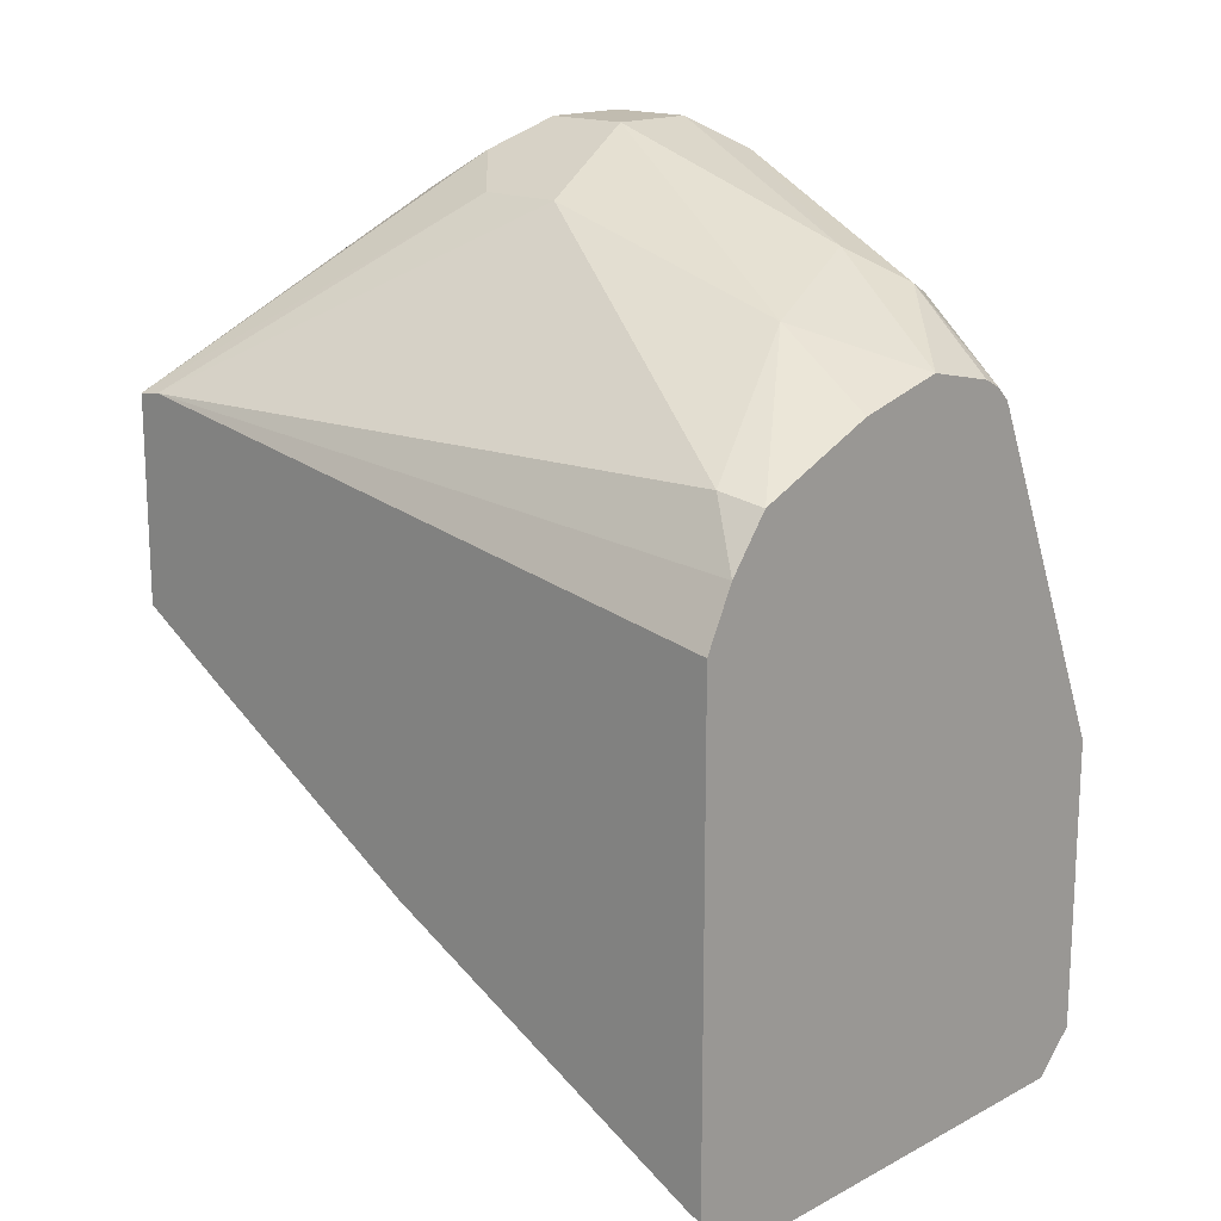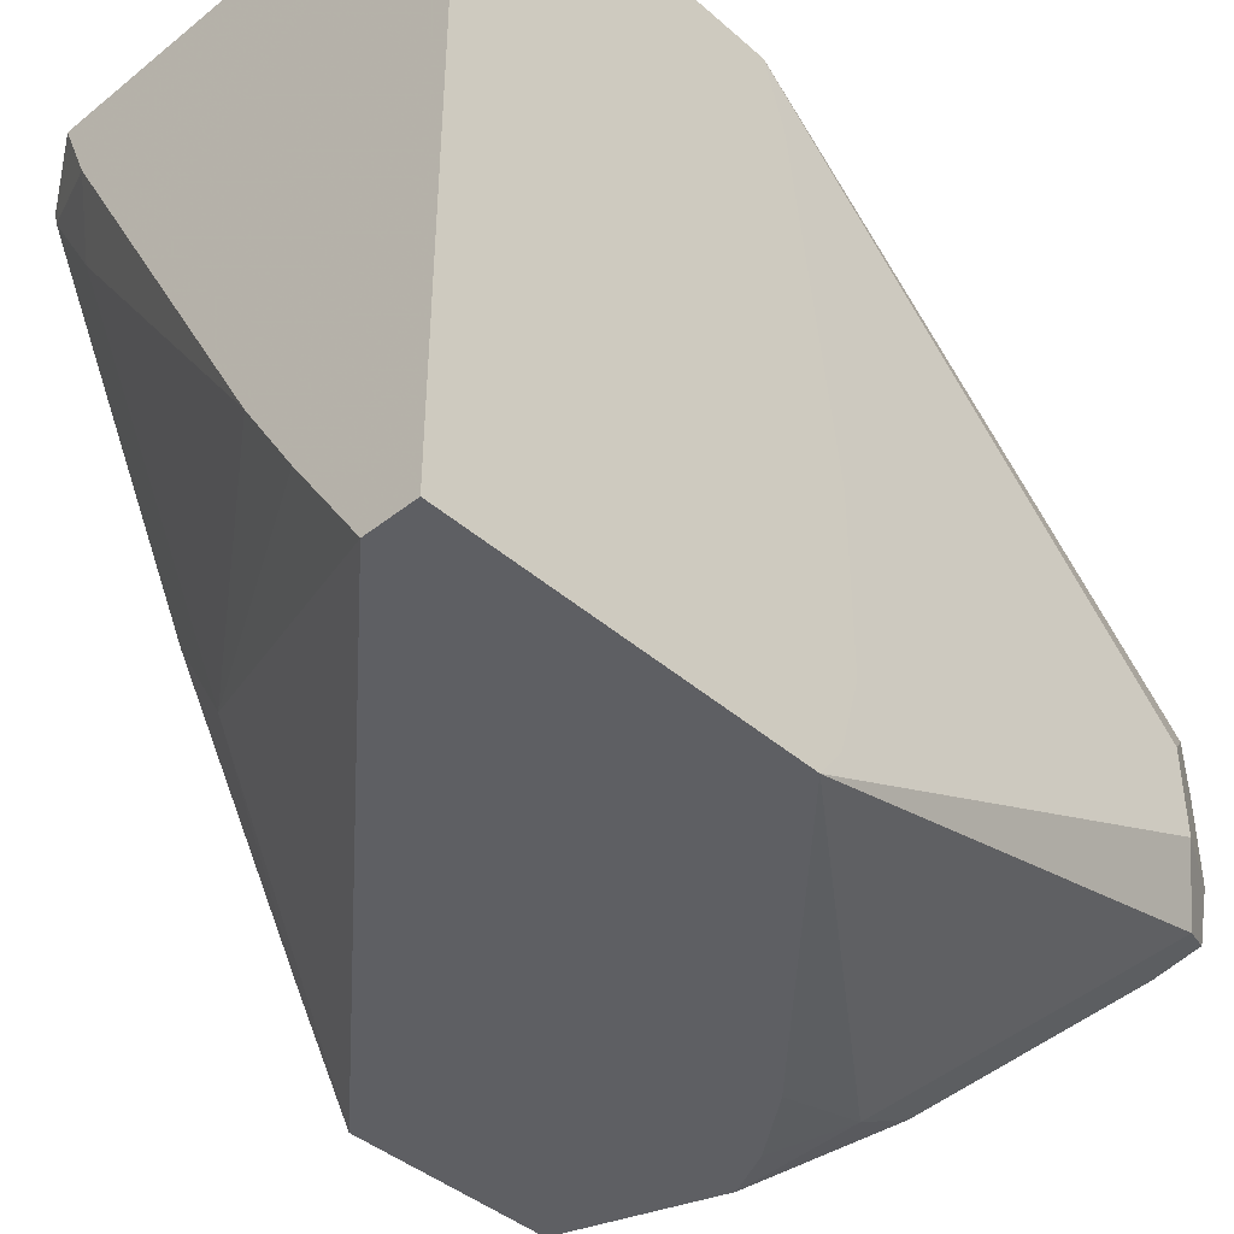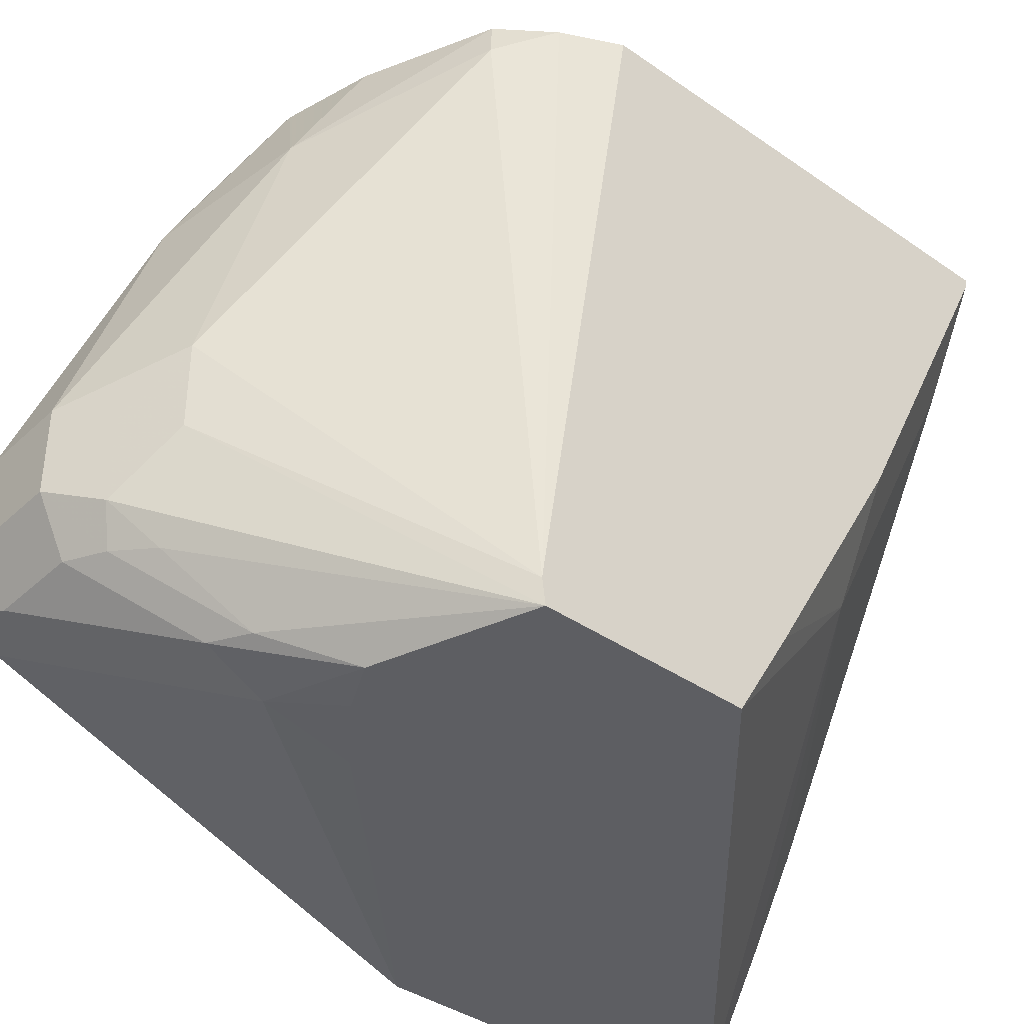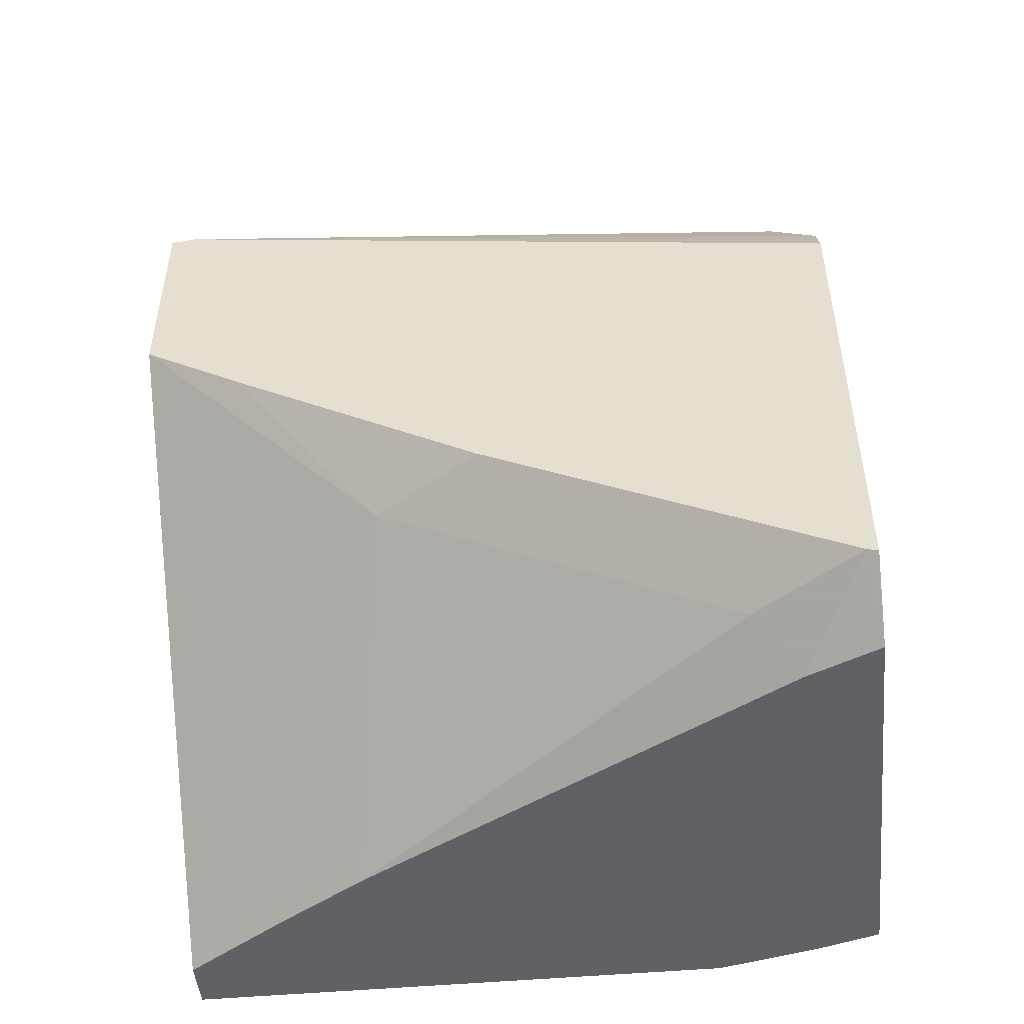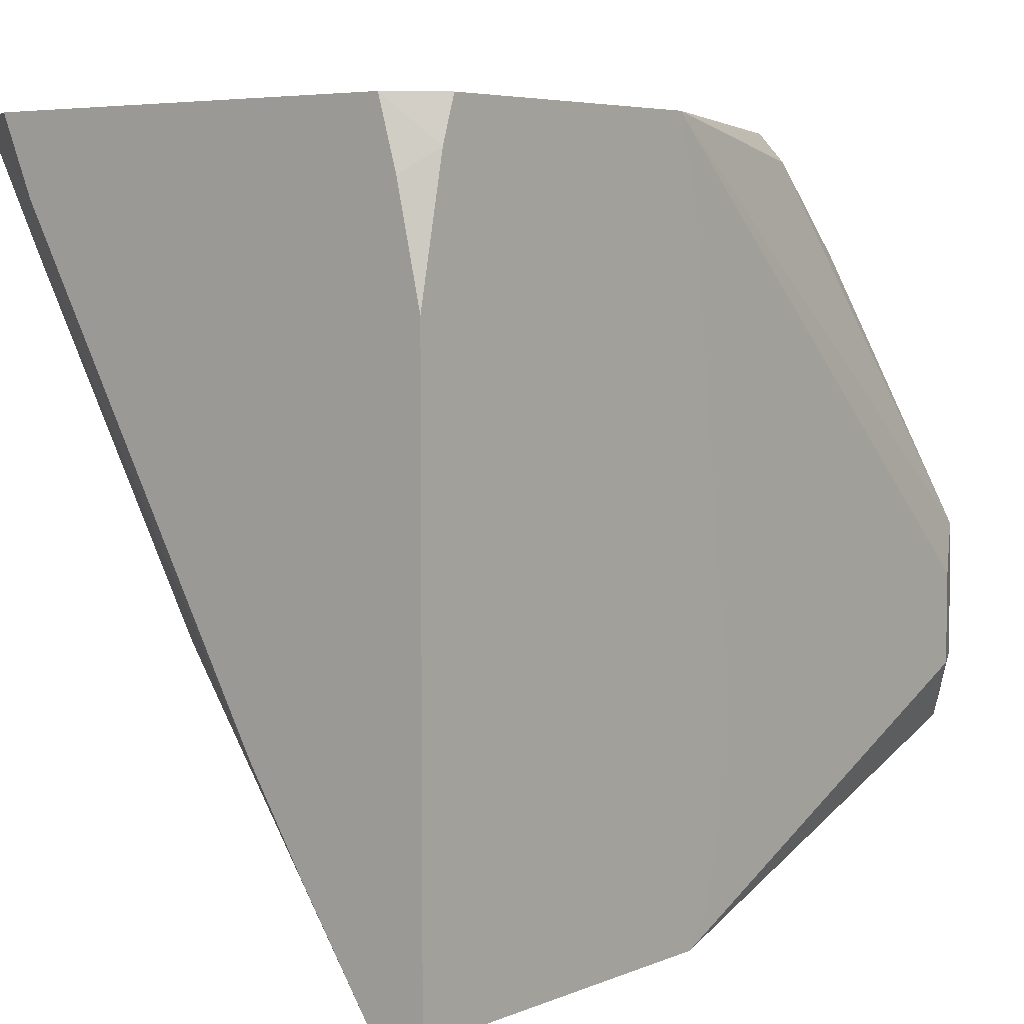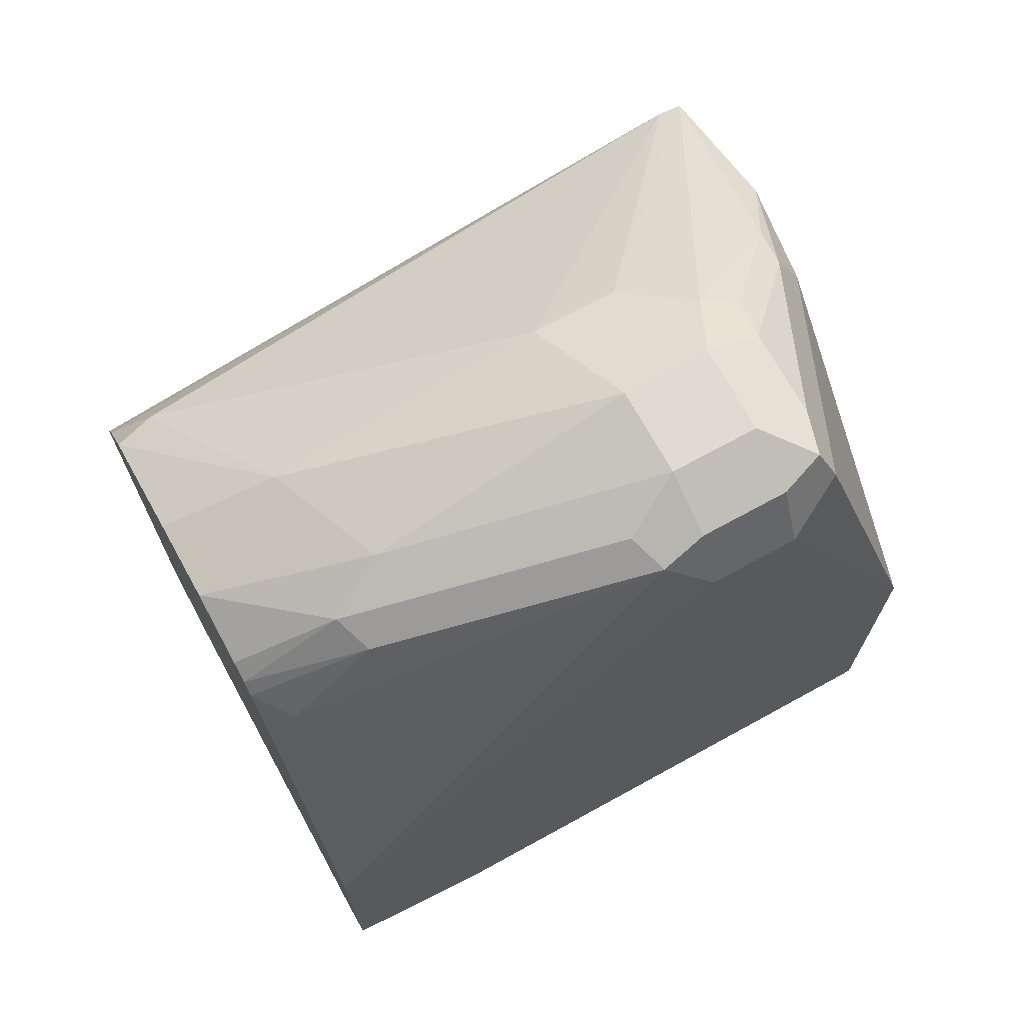
<metadata>
{"format":"obj","ext":"obj","renderer":"f3d","projection":"perspective","resolution":1024,"background":"white","views":[{"elev":16.5,"azim":133.7,"up":"+Z"},{"elev":-41.8,"azim":-136.3,"up":"+Y"},{"elev":-38.9,"azim":49.0,"up":"+Y"},{"elev":-48.9,"azim":95.7,"up":"+Z"},{"elev":5.3,"azim":-141.6,"up":"+Y"},{"elev":70.2,"azim":-118.8,"up":"+Z"}]}
</metadata>
<code>
v -0.3088 -0.7181 0.2315
v -0.3088 -0.5987 0.2315
v -0.2977 -0.7181 0.2315
v -0.3088 -0.7181 0.3085
v -0.3088 -0.5717 0.2372
v -0.3086 -0.598 0.2315
v -0.2821 -0.6945 0.2315
v -0.2074 -0.6655 0.2797
v -0.1932 -0.7181 0.3257
v -0.2508 -0.7181 0.3662
v -0.2508 -0.7137 0.3858
v -0.2893 -0.6944 0.4051
v -0.3022 -0.688 0.4115
v -0.3086 -0.6752 0.4051
v -0.3088 -0.7113 0.3136
v -0.3088 -0.5629 0.2401
v -0.3 -0.5629 0.2315
v -0.3038 -0.5763 0.2315
v -0.2701 -0.6752 0.2315
v -0.2074 -0.6269 0.2604
v -0.1932 -0.6423 0.281
v -0.1932 -0.6968 0.3129
v -0.1932 -0.7181 0.3709
v -0.2367 -0.7181 0.3771
v -0.2263 -0.7181 0.3823
v -0.2508 -0.7073 0.3987
v -0.2604 -0.7041 0.4003
v -0.2636 -0.7073 0.3922
v -0.299 -0.6848 0.4196
v -0.3022 -0.6752 0.4179
v -0.3038 -0.6462 0.4147
v -0.3086 -0.6559 0.4051
v -0.3088 -0.6946 0.3184
v -0.3088 -0.7111 0.3137
v -0.3088 -0.5629 0.3039
v -0.2095 -0.5629 0.2315
v -0.2163 -0.5787 0.2315
v -0.2074 -0.5884 0.2411
v -0.1932 -0.6038 0.2617
v -0.1932 -0.7126 0.3716
v -0.2444 -0.6687 0.4115
v -0.2572 -0.6816 0.4179
v -0.2508 -0.692 0.4099
v -0.2411 -0.7089 0.3954
v -0.2604 -0.6896 0.4147
v -0.2701 -0.688 0.4179
v -0.2893 -0.688 0.4179
v -0.2701 -0.6752 0.4244
v -0.2893 -0.6752 0.4244
v -0.2893 -0.6559 0.4244
v -0.3022 -0.6559 0.4179
v -0.2958 -0.643 0.4179
v -0.2845 -0.5884 0.3954
v -0.2845 -0.5691 0.3761
v -0.3088 -0.656 0.3184
v -0.3088 -0.5779 0.3085
v -0.3088 -0.5789 0.3087
v -0.2797 -0.5642 0.3761
v -0.2777 -0.5629 0.3775
v -0.1932 -0.5629 0.2418
v -0.1932 -0.5652 0.2424
v -0.2058 -0.5723 0.3729
v -0.2251 -0.6109 0.3922
v -0.2444 -0.6494 0.4115
v -0.1932 -0.5629 0.3478
v -0.1993 -0.5629 0.3601
v -0.2572 -0.6623 0.4179
v -0.2701 -0.6559 0.4244
v -0.2701 -0.598 0.4051
v -0.2765 -0.5851 0.3987
v -0.2742 -0.5629 0.3818
v -0.2768 -0.5629 0.3792
v -0.2076 -0.5629 0.371
v -0.2411 -0.5884 0.3954
v -0.2636 -0.5723 0.3922
v -0.2542 -0.5629 0.3875
v -0.2701 -0.5629 0.384
v -0.2347 -0.5629 0.3826
v -0.2349 -0.5629 0.3827
f 31 70 53
f 31 52 70
f 29 46 48
f 30 51 31
f 31 53 54
f 31 51 52
f 31 54 35
f 36 61 37
f 32 35 56
f 32 56 57
f 32 57 55
f 35 54 58
f 35 58 59
f 36 60 61
f 37 61 38
f 31 35 32
f 29 47 46
f 26 45 46
f 29 50 51
f 19 37 38
f 38 61 39
f 19 38 20
f 20 38 39
f 23 40 41
f 23 41 42
f 23 42 43
f 29 51 30
f 23 43 44
f 25 44 26
f 26 44 45
f 26 46 47
f 26 47 29
f 26 29 27
f 29 48 49
f 29 49 50
f 23 44 25
f 40 62 63
f 53 70 71
f 40 64 41
f 62 73 74
f 62 74 63
f 62 66 73
f 63 74 64
f 64 68 67
f 64 74 68
f 74 78 79
f 68 74 69
f 69 75 70
f 69 74 76
f 69 76 75
f 70 75 77
f 70 77 71
f 73 78 74
f 16 36 17
f 54 59 58
f 54 72 59
f 53 72 54
f 53 71 72
f 40 65 66
f 40 66 62
f 41 64 67
f 41 67 42
f 42 67 68
f 42 68 48
f 42 48 45
f 40 63 64
f 42 45 43
f 45 48 46
f 48 68 50
f 48 50 49
f 50 68 69
f 50 69 52
f 50 52 51
f 52 69 70
f 43 45 44
f 16 60 36
f 1 7 3
f 16 66 65
f 1 56 35
f 1 35 16
f 1 16 5
f 1 5 2
f 2 5 6
f 3 7 8
f 3 8 9
f 4 10 11
f 4 11 12
f 4 12 13
f 4 13 14
f 4 14 15
f 5 16 17
f 5 17 18
f 5 18 6
f 1 57 56
f 1 55 57
f 1 33 55
f 1 34 33
f 74 79 76
f 1 2 6
f 1 6 18
f 1 18 17
f 1 17 36
f 1 36 37
f 1 37 19
f 7 19 8
f 1 19 7
f 1 9 23
f 1 23 25
f 1 25 24
f 1 24 10
f 1 10 4
f 1 4 15
f 1 15 34
f 1 3 9
f 16 65 60
f 8 19 20
f 8 39 21
f 14 30 31
f 14 31 32
f 14 32 55
f 14 55 33
f 14 33 34
f 14 34 15
f 16 35 59
f 16 59 72
f 16 72 71
f 16 71 77
f 16 77 76
f 16 76 79
f 16 79 78
f 16 78 73
f 16 73 66
f 14 29 30
f 13 29 14
f 12 29 13
f 12 27 29
f 8 21 22
f 8 22 9
f 9 22 21
f 9 21 39
f 9 39 61
f 9 61 60
f 9 60 65
f 8 20 39
f 9 65 40
f 10 24 11
f 11 24 25
f 11 25 26
f 11 26 27
f 11 27 28
f 11 28 12
f 12 28 27
f 9 40 23
f 75 76 77

</code>
